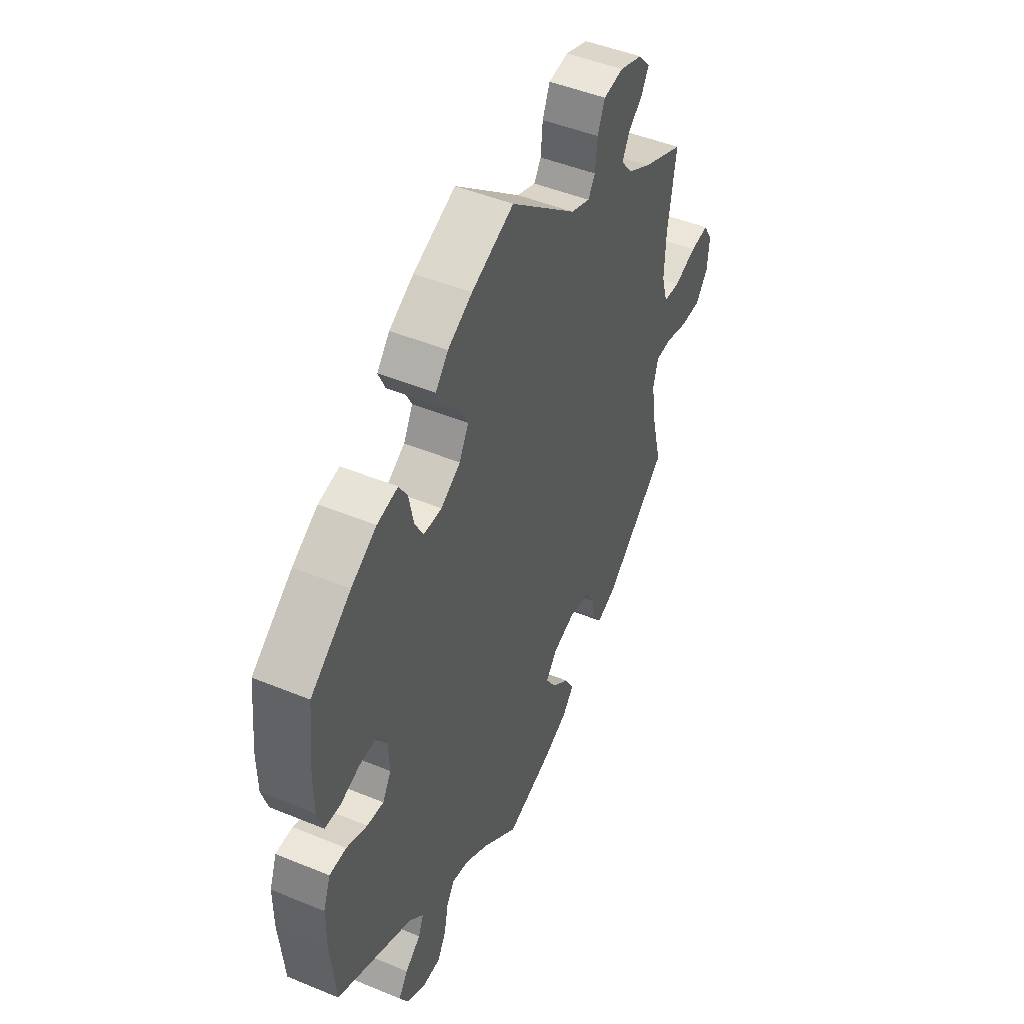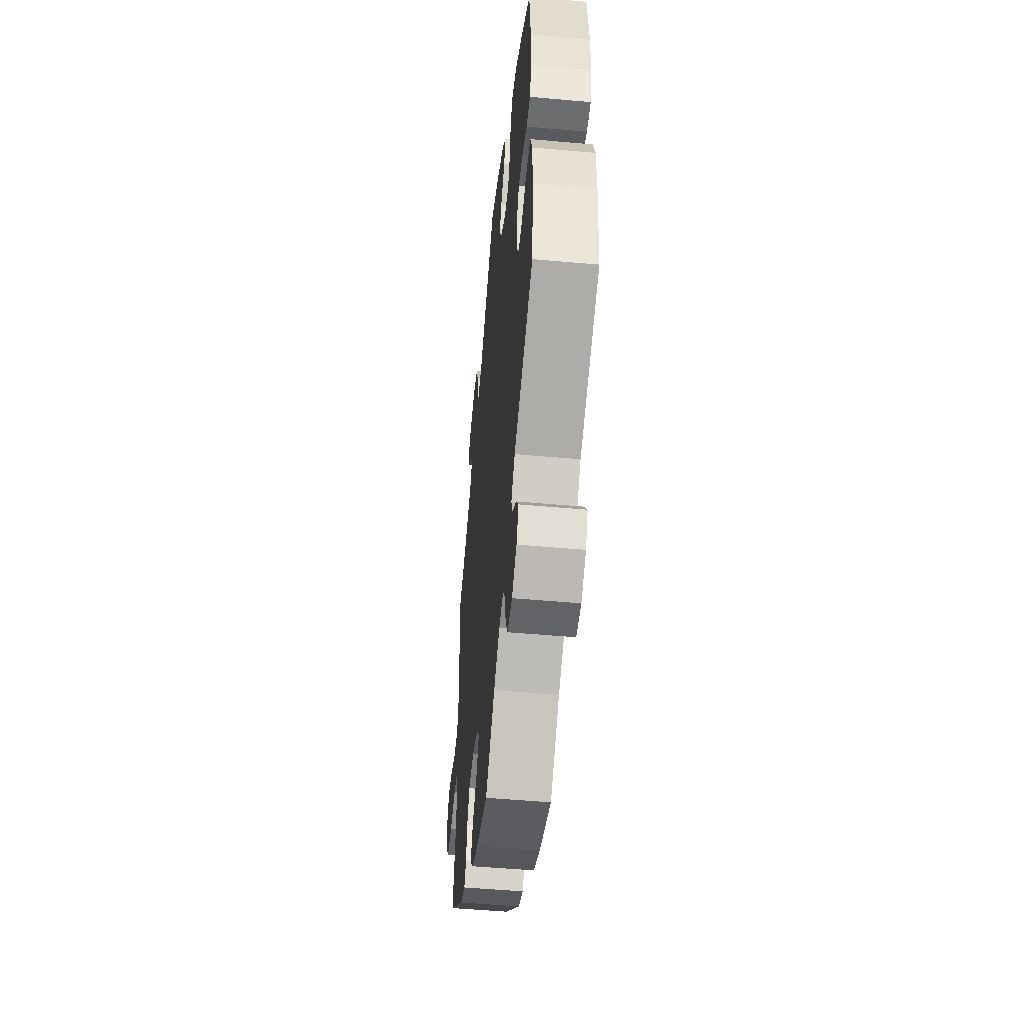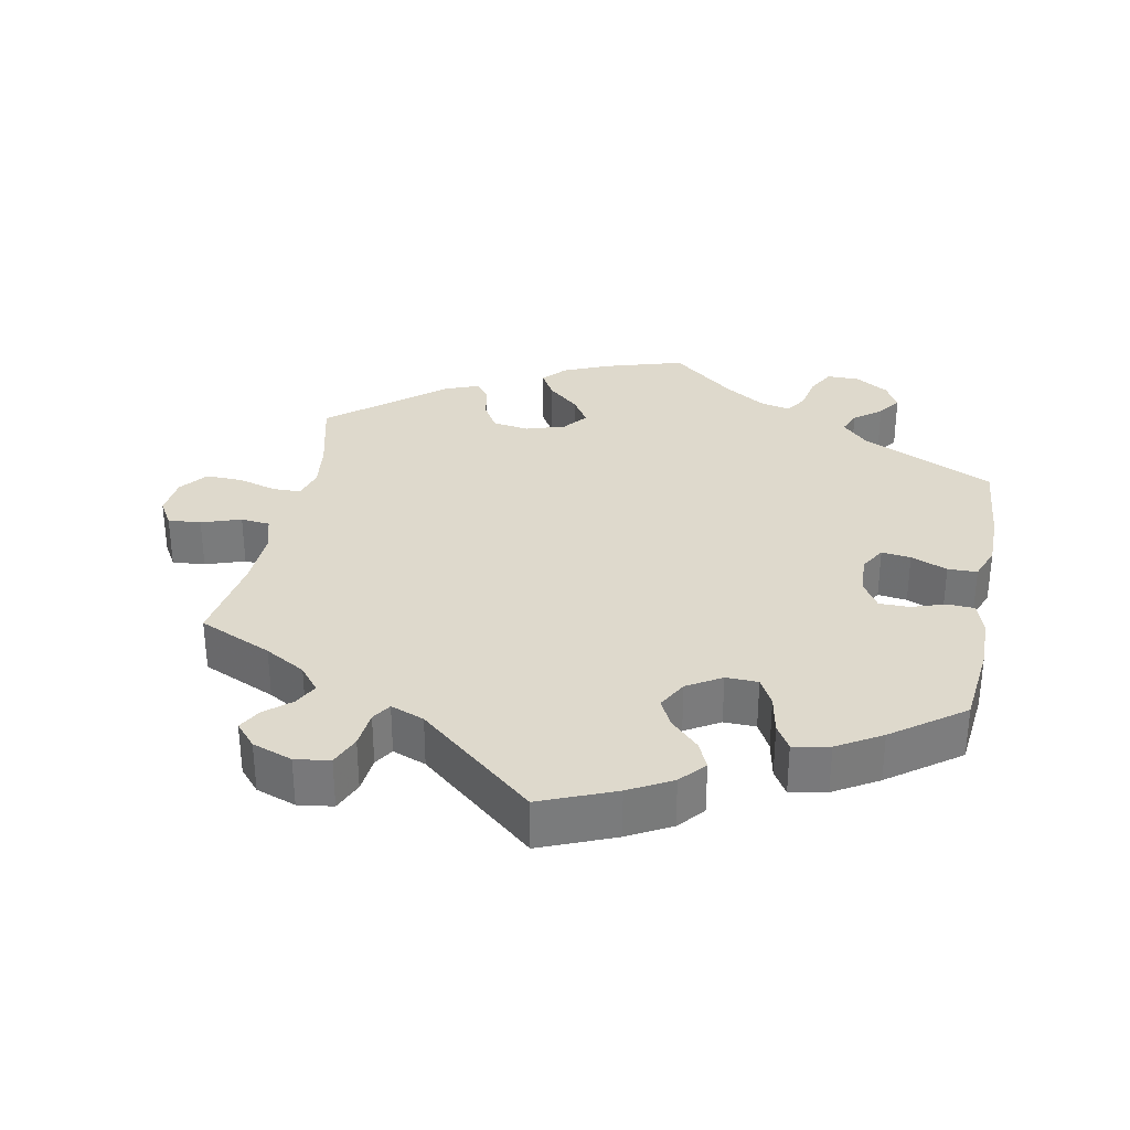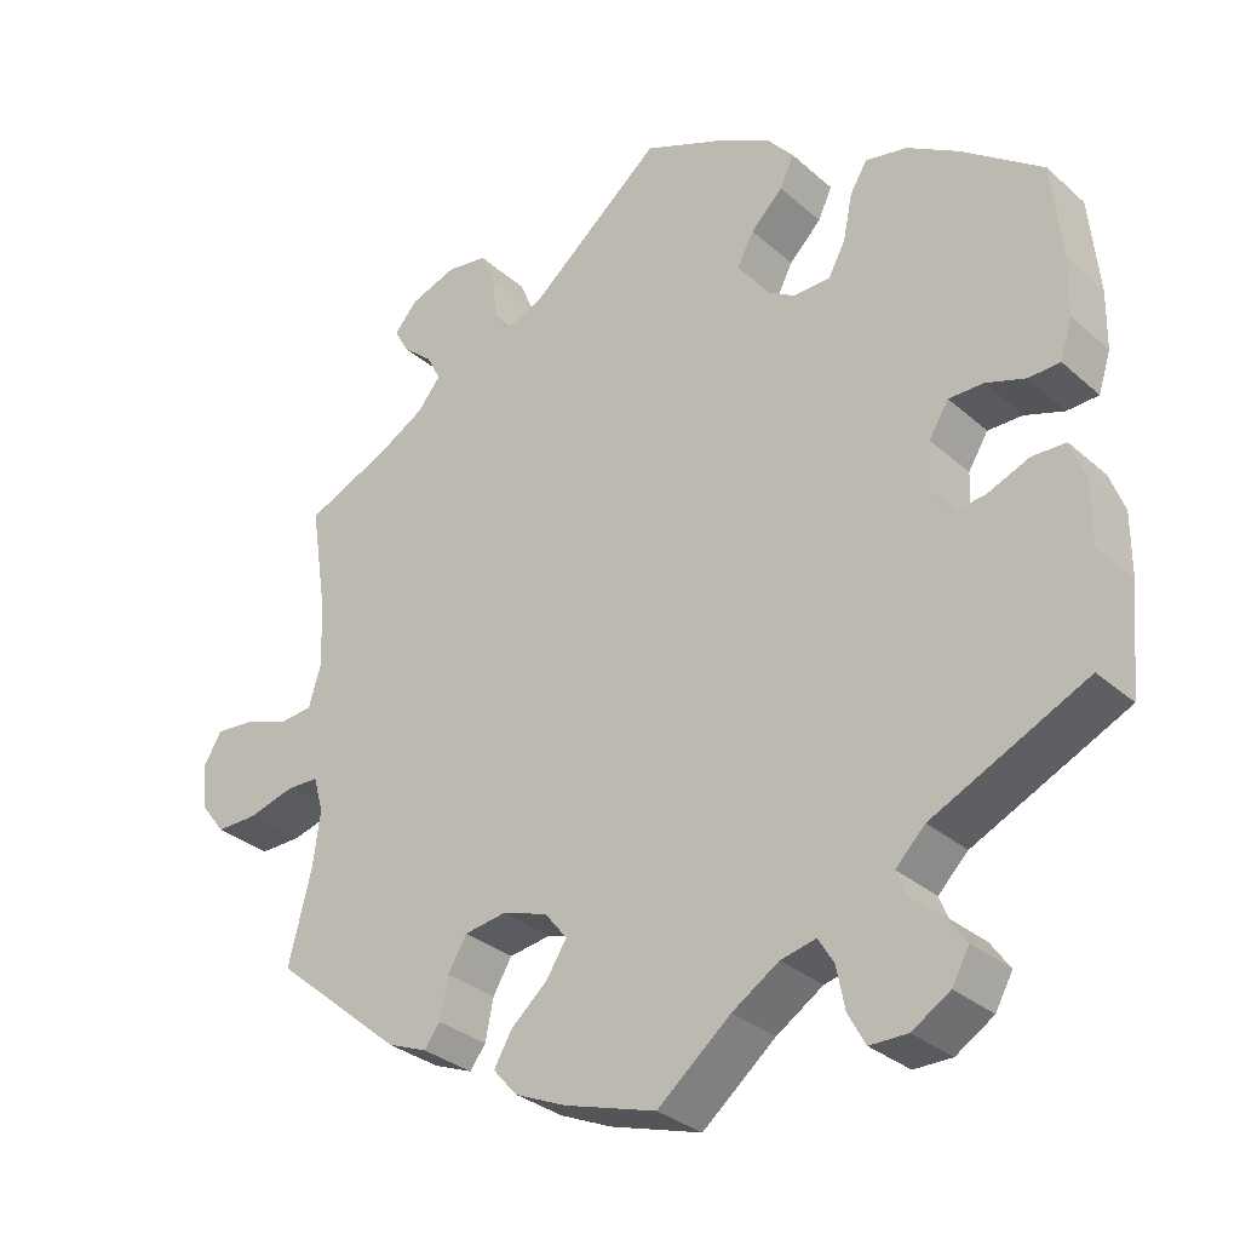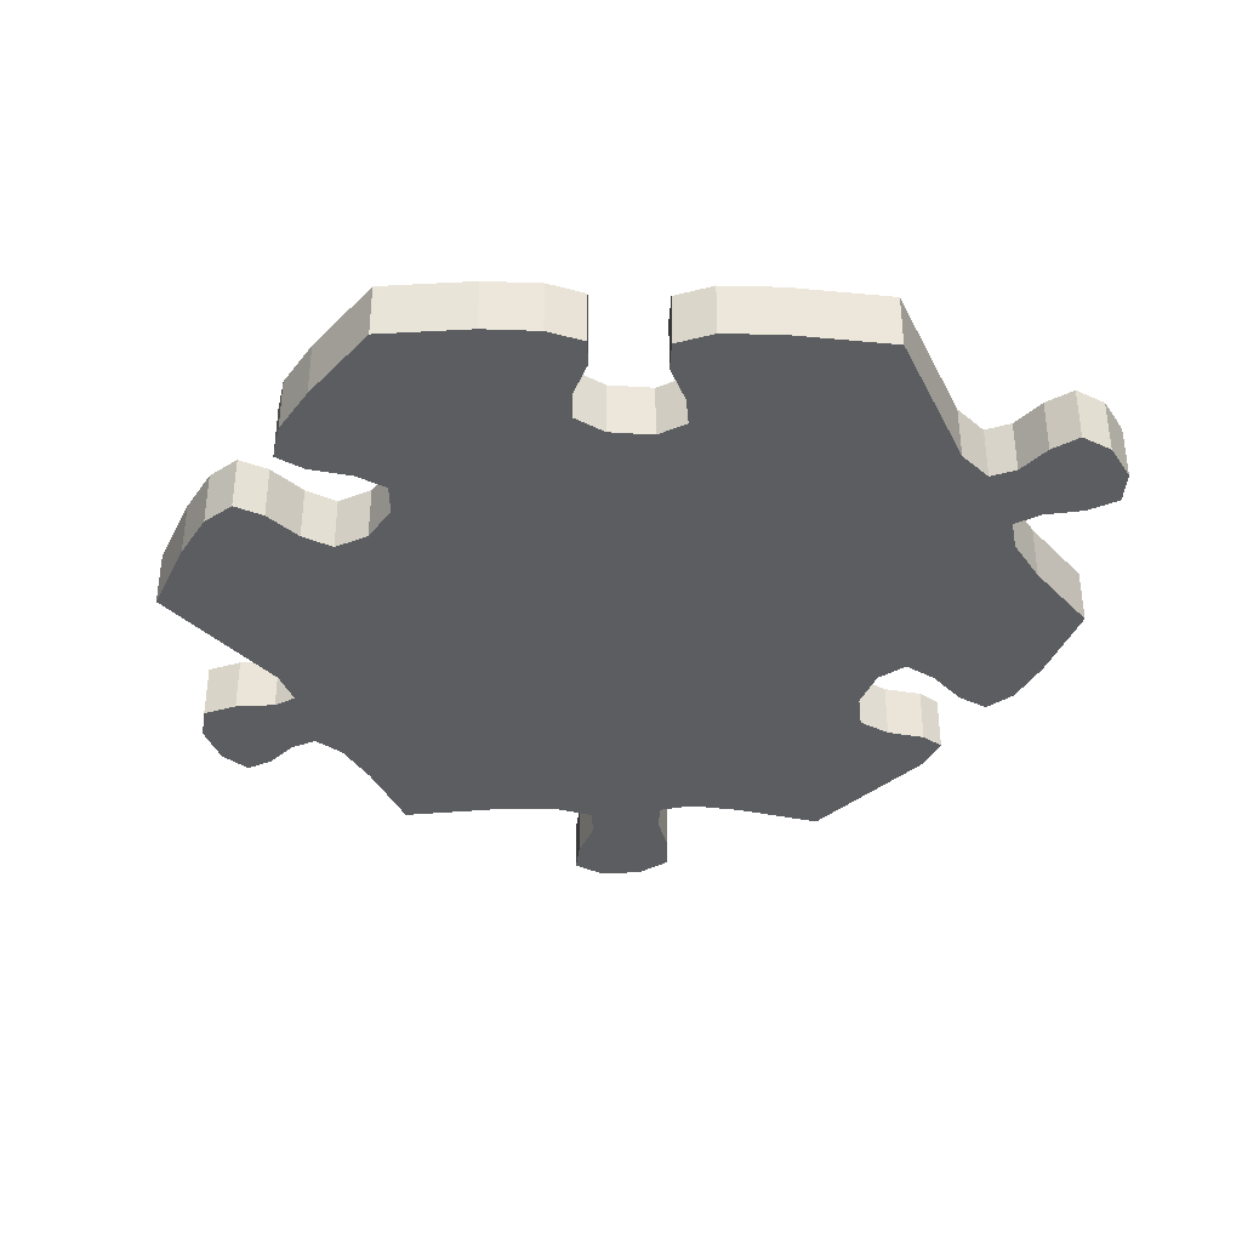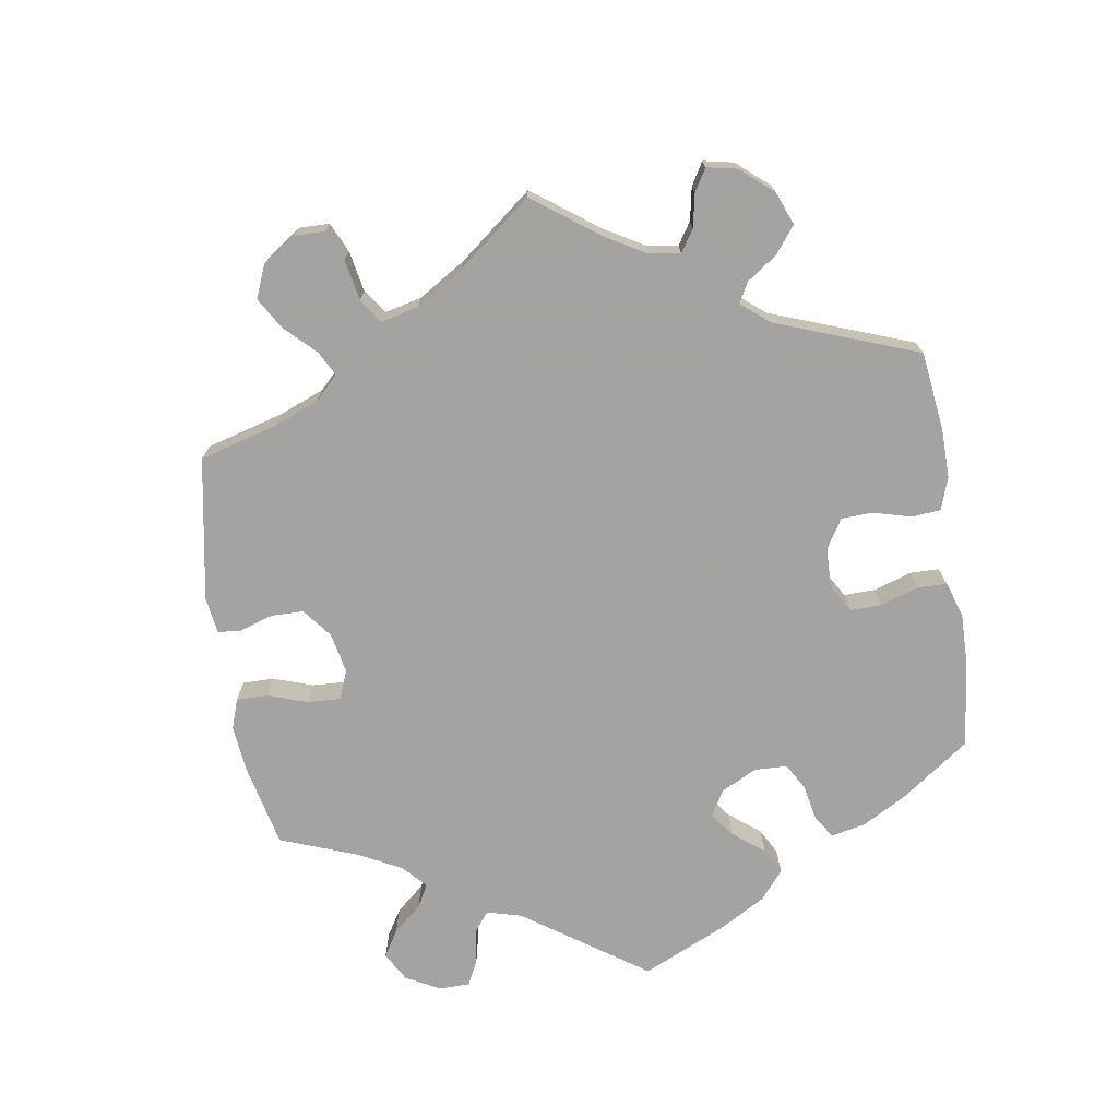
<metadata>
{"format":"obj","ext":"obj","renderer":"f3d","projection":"perspective","resolution":1024,"background":"white","views":[{"elev":47.3,"azim":115.0,"up":"+Z"},{"elev":-50.8,"azim":84.4,"up":"+Z"},{"elev":32.1,"azim":11.2,"up":"+Y"},{"elev":-31.1,"azim":39.0,"up":"+Z"},{"elev":-35.5,"azim":88.2,"up":"+Y"},{"elev":-73.1,"azim":-51.4,"up":"+Y"}]}
</metadata>
<code>
v 0.512 0.07 0.173
v 0.511 0.07 0.102
v 0.496 0.07 0.055
v 0.458 0.07 0.053
v 0.41 0.07 0.069
v 0.368 0.07 0.069
v 0.344 0.07 0.03
v 0.341 0.07 -0.026
v 0.362 0.07 -0.062
v 0.403 0.07 -0.057
v 0.454 0.07 -0.036
v 0.495 0.07 -0.037
v 0.513 0.07 -0.085
v 0.513 0.07 -0.16
v 0.501 0.07 -0.288
v 0.314 0.07 -0.378
v 0.278 0.07 -0.414
v 0.291 0.07 -0.446
v 0.329 0.07 -0.476
v 0.352 0.07 -0.509
v 0.331 0.07 -0.547
v 0.285 0.07 -0.576
v 0.239 0.07 -0.576
v 0.218 0.07 -0.538
v 0.208 0.07 -0.487
v 0.189 0.07 -0.456
v 0.146 0.07 -0.466
v 0.089 0.07 -0.503
v 0 0.07 -0.577
v -0.112 0.07 -0.543
v -0.174 0.07 -0.516
v -0.203 0.07 -0.483
v -0.181 0.07 -0.445
v -0.137 0.07 -0.406
v -0.112 0.07 -0.367
v -0.139 0.07 -0.333
v -0.194 0.07 -0.315
v -0.245 0.07 -0.323
v -0.268 0.07 -0.362
v -0.278 0.07 -0.411
v -0.297 0.07 -0.437
v -0.345 0.07 -0.418
v -0.501 0.07 -0.288
v -0.473 0.07 -0.177
v -0.464 0.07 -0.11
v -0.476 0.07 -0.067
v -0.515 0.07 -0.066
v -0.571 0.07 -0.082
v -0.622 0.07 -0.083
v -0.652 0.07 -0.044
v -0.657 0.07 0.011
v -0.635 0.07 0.048
v -0.589 0.07 0.044
v -0.534 0.07 0.025
v -0.493 0.07 0.029
v -0.478 0.07 0.08
v -0.481 0.07 0.159
v -0.501 0.07 0.289
v -0.398 0.07 0.335
v -0.341 0.07 0.368
v -0.313 0.07 0.403
v -0.33 0.07 0.436
v -0.366 0.07 0.467
v -0.384 0.07 0.499
v -0.355 0.07 0.532
v -0.299 0.07 0.552
v -0.25 0.07 0.545
v -0.232 0.07 0.502
v -0.227 0.07 0.45
v -0.21 0.07 0.423
v -0.163 0.07 0.441
v 0 0.07 0.578
v 0.104 0.07 0.535
v 0.164 0.07 0.502
v 0.195 0.07 0.466
v 0.178 0.07 0.429
v 0.139 0.07 0.39
v 0.119 0.07 0.351
v 0.142 0.07 0.309
v 0.19 0.07 0.28
v 0.235 0.07 0.281
v 0.256 0.07 0.32
v 0.267 0.07 0.375
v 0.288 0.07 0.41
v 0.339 0.07 0.4
v 0.401 0.07 0.363
v 0.5 0.07 0.29
v 0.512 0 0.173
v 0.511 0 0.102
v 0.496 0 0.055
v 0.458 0 0.053
v 0.41 0 0.069
v 0.368 0 0.069
v 0.344 0 0.03
v 0.341 0 -0.026
v 0.362 0 -0.062
v 0.403 0 -0.057
v 0.454 0 -0.036
v 0.495 0 -0.037
v 0.513 0 -0.085
v 0.513 0 -0.16
v 0.501 0 -0.288
v 0.314 0 -0.378
v 0.278 0 -0.414
v 0.291 0 -0.446
v 0.329 0 -0.476
v 0.352 0 -0.509
v 0.331 0 -0.547
v 0.285 0 -0.576
v 0.239 0 -0.576
v 0.218 0 -0.538
v 0.208 0 -0.487
v 0.189 0 -0.456
v 0.146 0 -0.466
v 0.089 0 -0.503
v 0 0 -0.577
v -0.112 0 -0.543
v -0.174 0 -0.516
v -0.203 0 -0.483
v -0.181 0 -0.445
v -0.137 0 -0.406
v -0.112 0 -0.367
v -0.139 0 -0.333
v -0.194 0 -0.315
v -0.245 0 -0.323
v -0.268 0 -0.362
v -0.278 0 -0.411
v -0.297 0 -0.437
v -0.345 0 -0.418
v -0.501 0 -0.288
v -0.473 0 -0.177
v -0.464 0 -0.11
v -0.476 0 -0.067
v -0.515 0 -0.066
v -0.571 0 -0.082
v -0.622 0 -0.083
v -0.652 0 -0.044
v -0.657 0 0.011
v -0.635 0 0.048
v -0.589 0 0.044
v -0.534 0 0.025
v -0.493 0 0.029
v -0.478 0 0.08
v -0.481 0 0.159
v -0.501 0 0.289
v -0.398 0 0.335
v -0.341 0 0.368
v -0.313 0 0.403
v -0.33 0 0.436
v -0.366 0 0.467
v -0.384 0 0.499
v -0.355 0 0.532
v -0.299 0 0.552
v -0.25 0 0.545
v -0.232 0 0.502
v -0.227 0 0.45
v -0.21 0 0.423
v -0.163 0 0.441
v 0 0 0.578
v 0.104 0 0.535
v 0.164 0 0.502
v 0.195 0 0.466
v 0.178 0 0.429
v 0.139 0 0.39
v 0.119 0 0.351
v 0.142 0 0.309
v 0.19 0 0.28
v 0.235 0 0.281
v 0.256 0 0.32
v 0.267 0 0.375
v 0.288 0 0.41
v 0.339 0 0.4
v 0.401 0 0.363
v 0.5 0 0.29
f 82 83 84 85
f 81 82 85 86
f 74 75 76 77
f 74 77 78
f 71 72 73 74
f 70 71 74 78
f 66 67 68 69
f 66 69 70
f 65 66 70
f 62 63 64 65
f 61 62 65 70
f 60 61 70 78
f 57 58 59
f 56 57 59 60
f 55 56 60 78
f 51 52 53 54
f 51 54 55
f 50 51 55
f 47 48 49 50
f 46 47 50 55
f 45 46 55 78
f 41 42 43 44
f 39 40 41 44
f 38 39 44 45
f 37 38 45 78
f 31 32 33 34
f 31 34 35
f 28 29 30 31
f 27 28 31 35
f 26 27 35 36
f 22 23 24 25
f 22 25 26
f 21 22 26
f 18 19 20 21
f 17 18 21 26
f 16 17 26 36
f 10 11 12 13
f 9 10 13 14
f 2 3 4 5
f 2 5 6
f 1 2 6
f 81 86 87 1
f 36 37 78 79
f 36 79 80
f 9 14 15 16
f 8 9 16 36
f 7 8 36 80
f 80 81 1 6
f 6 7 80
f 172 171 170 169
f 173 172 169 168
f 164 163 162 161
f 165 164 161
f 161 160 159 158
f 165 161 158 157
f 156 155 154 153
f 157 156 153
f 157 153 152
f 152 151 150 149
f 157 152 149 148
f 165 157 148 147
f 146 145 144
f 147 146 144 143
f 165 147 143 142
f 141 140 139 138
f 142 141 138
f 142 138 137
f 137 136 135 134
f 142 137 134 133
f 165 142 133 132
f 131 130 129 128
f 131 128 127 126
f 132 131 126 125
f 165 132 125 124
f 121 120 119 118
f 122 121 118
f 118 117 116 115
f 122 118 115 114
f 123 122 114 113
f 112 111 110 109
f 113 112 109
f 113 109 108
f 108 107 106 105
f 113 108 105 104
f 123 113 104 103
f 100 99 98 97
f 101 100 97 96
f 92 91 90 89
f 93 92 89
f 93 89 88
f 88 174 173 168
f 166 165 124 123
f 167 166 123
f 103 102 101 96
f 123 103 96 95
f 167 123 95 94
f 93 88 168 167
f 167 94 93
f 1 88 89 2
f 2 89 90 3
f 3 90 91 4
f 4 91 92 5
f 5 92 93 6
f 6 93 94 7
f 7 94 95 8
f 8 95 96 9
f 9 96 97 10
f 10 97 98 11
f 11 98 99 12
f 12 99 100 13
f 13 100 101 14
f 14 101 102 15
f 15 102 103 16
f 16 103 104 17
f 17 104 105 18
f 18 105 106 19
f 19 106 107 20
f 20 107 108 21
f 21 108 109 22
f 22 109 110 23
f 23 110 111 24
f 24 111 112 25
f 25 112 113 26
f 26 113 114 27
f 27 114 115 28
f 28 115 116 29
f 29 116 117 30
f 30 117 118 31
f 31 118 119 32
f 32 119 120 33
f 33 120 121 34
f 34 121 122 35
f 35 122 123 36
f 36 123 124 37
f 37 124 125 38
f 38 125 126 39
f 39 126 127 40
f 40 127 128 41
f 41 128 129 42
f 42 129 130 43
f 43 130 131 44
f 44 131 132 45
f 45 132 133 46
f 46 133 134 47
f 47 134 135 48
f 48 135 136 49
f 49 136 137 50
f 50 137 138 51
f 51 138 139 52
f 52 139 140 53
f 53 140 141 54
f 54 141 142 55
f 55 142 143 56
f 56 143 144 57
f 57 144 145 58
f 58 145 146 59
f 59 146 147 60
f 60 147 148 61
f 61 148 149 62
f 62 149 150 63
f 63 150 151 64
f 64 151 152 65
f 65 152 153 66
f 66 153 154 67
f 67 154 155 68
f 68 155 156 69
f 69 156 157 70
f 70 157 158 71
f 71 158 159 72
f 72 159 160 73
f 73 160 161 74
f 74 161 162 75
f 75 162 163 76
f 76 163 164 77
f 77 164 165 78
f 78 165 166 79
f 79 166 167 80
f 80 167 168 81
f 81 168 169 82
f 82 169 170 83
f 83 170 171 84
f 84 171 172 85
f 85 172 173 86
f 86 173 174 87
f 87 174 88 1

</code>
